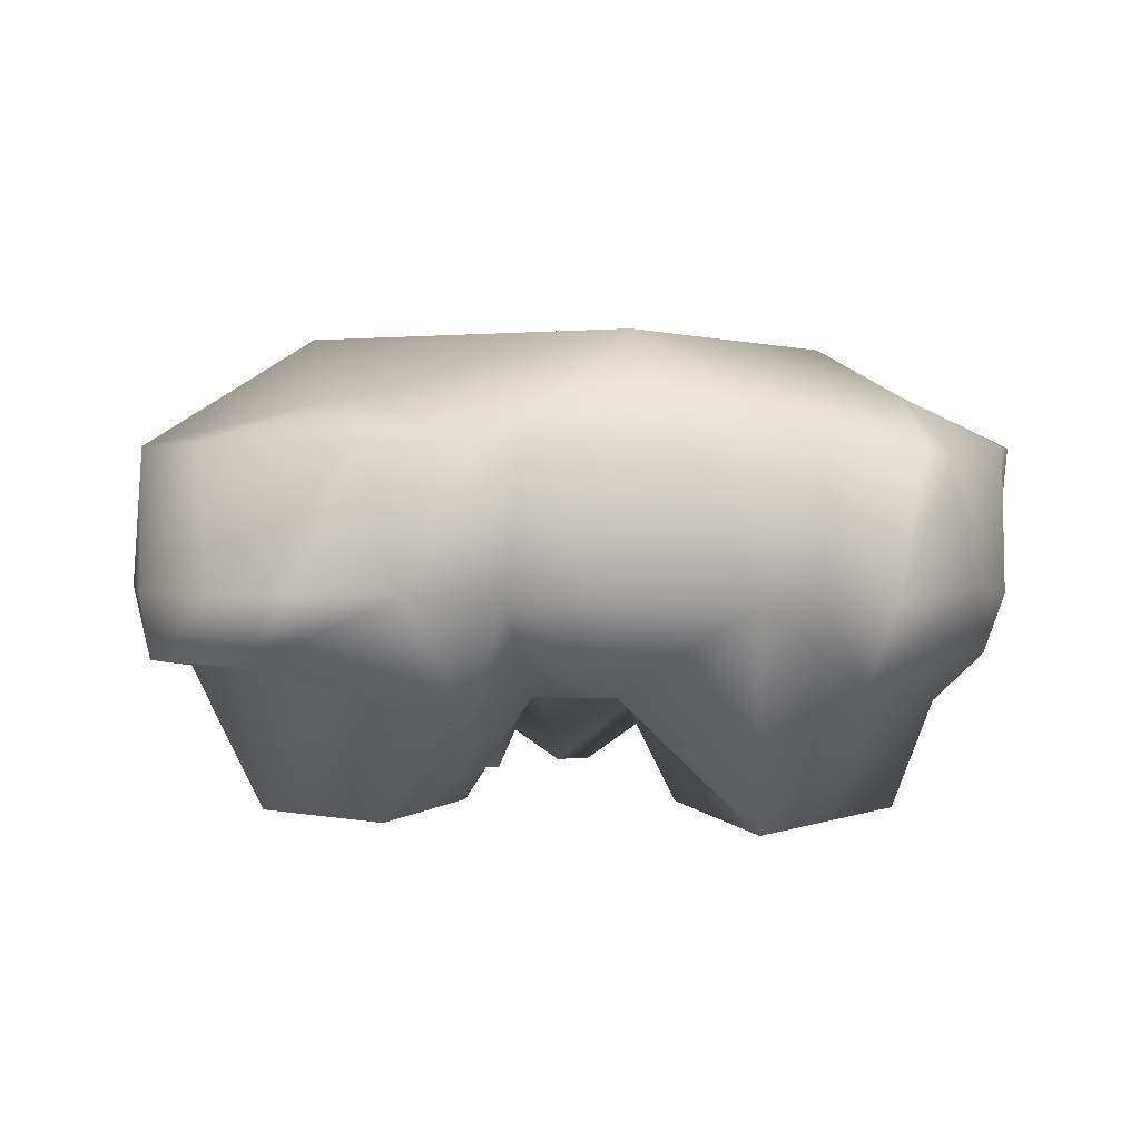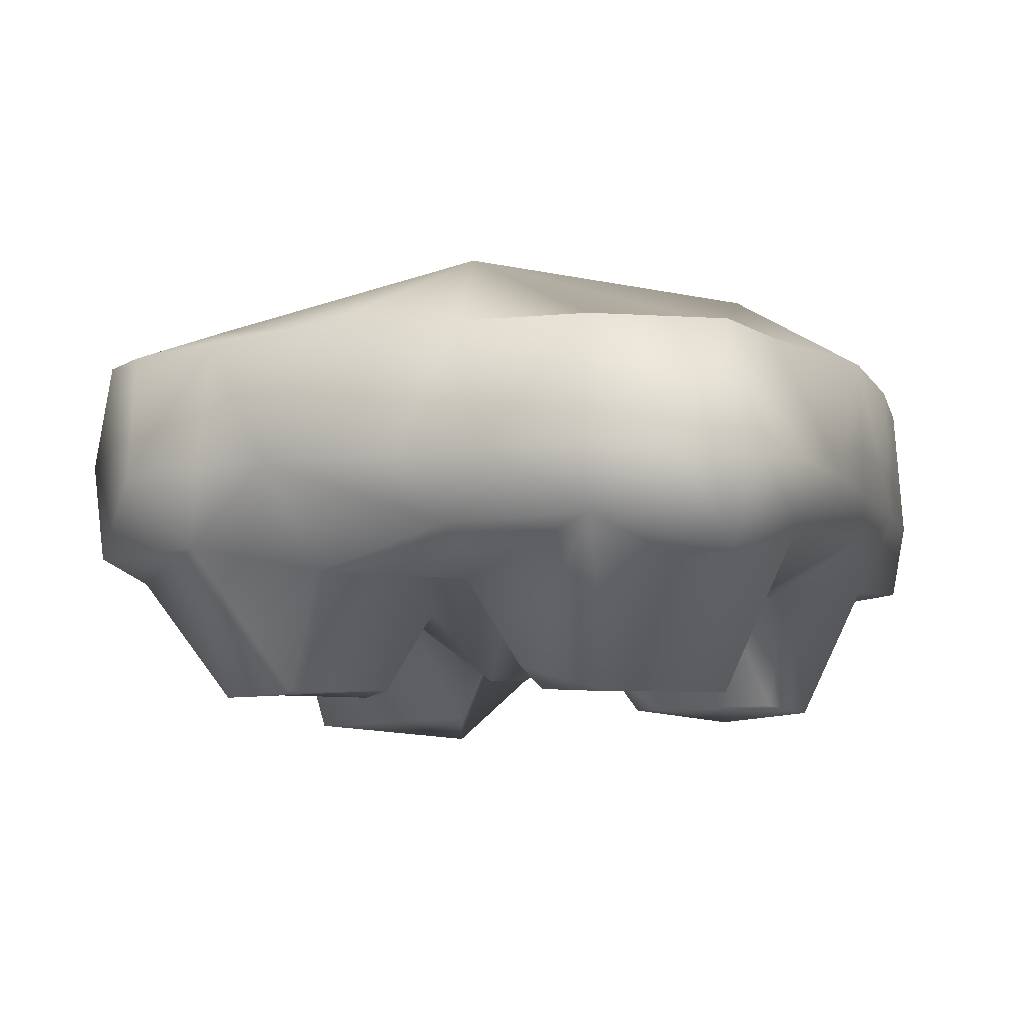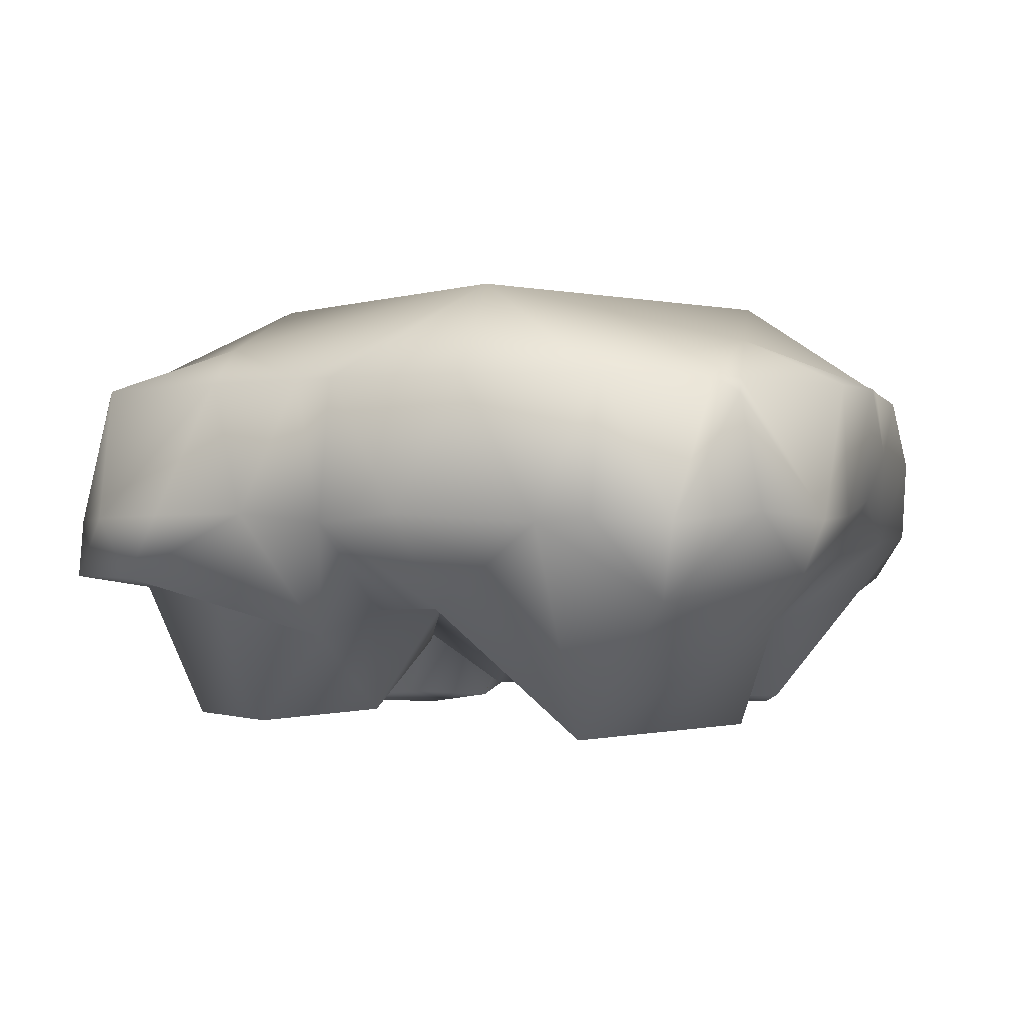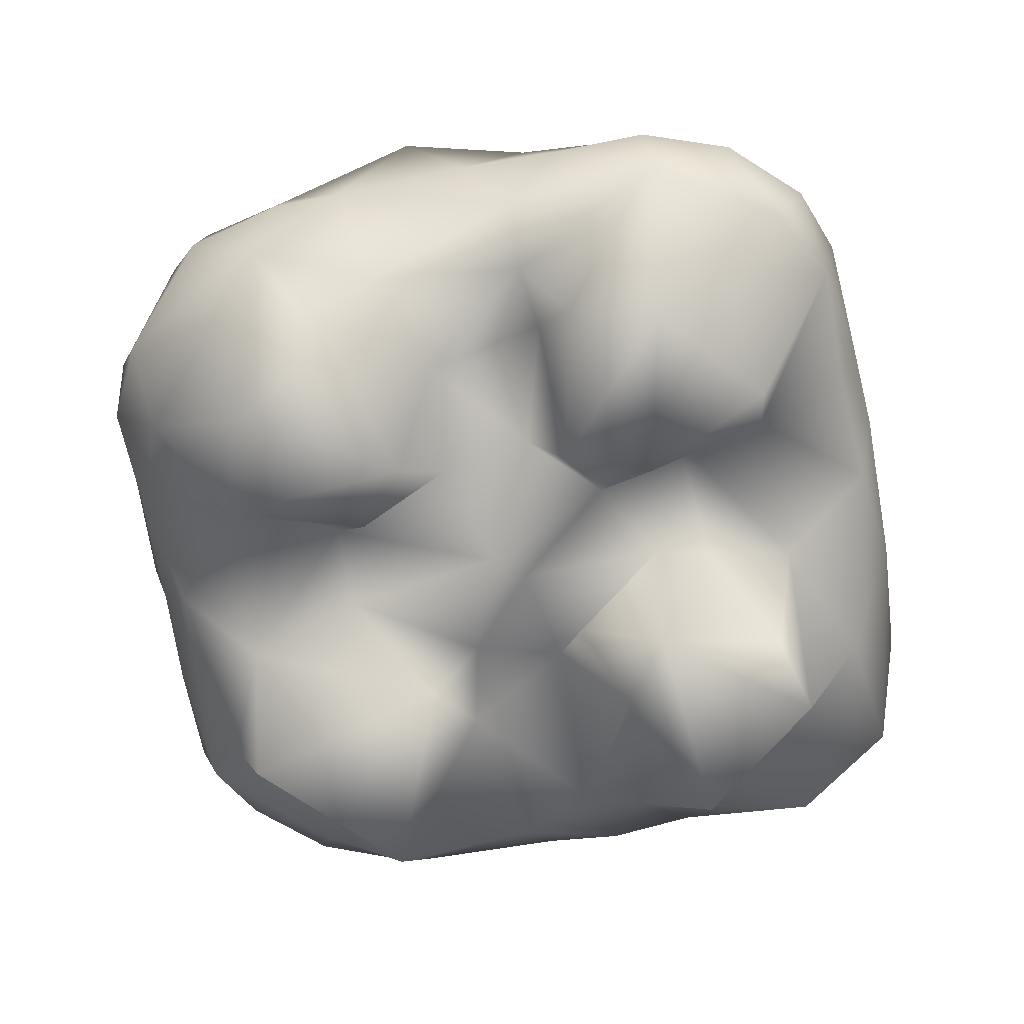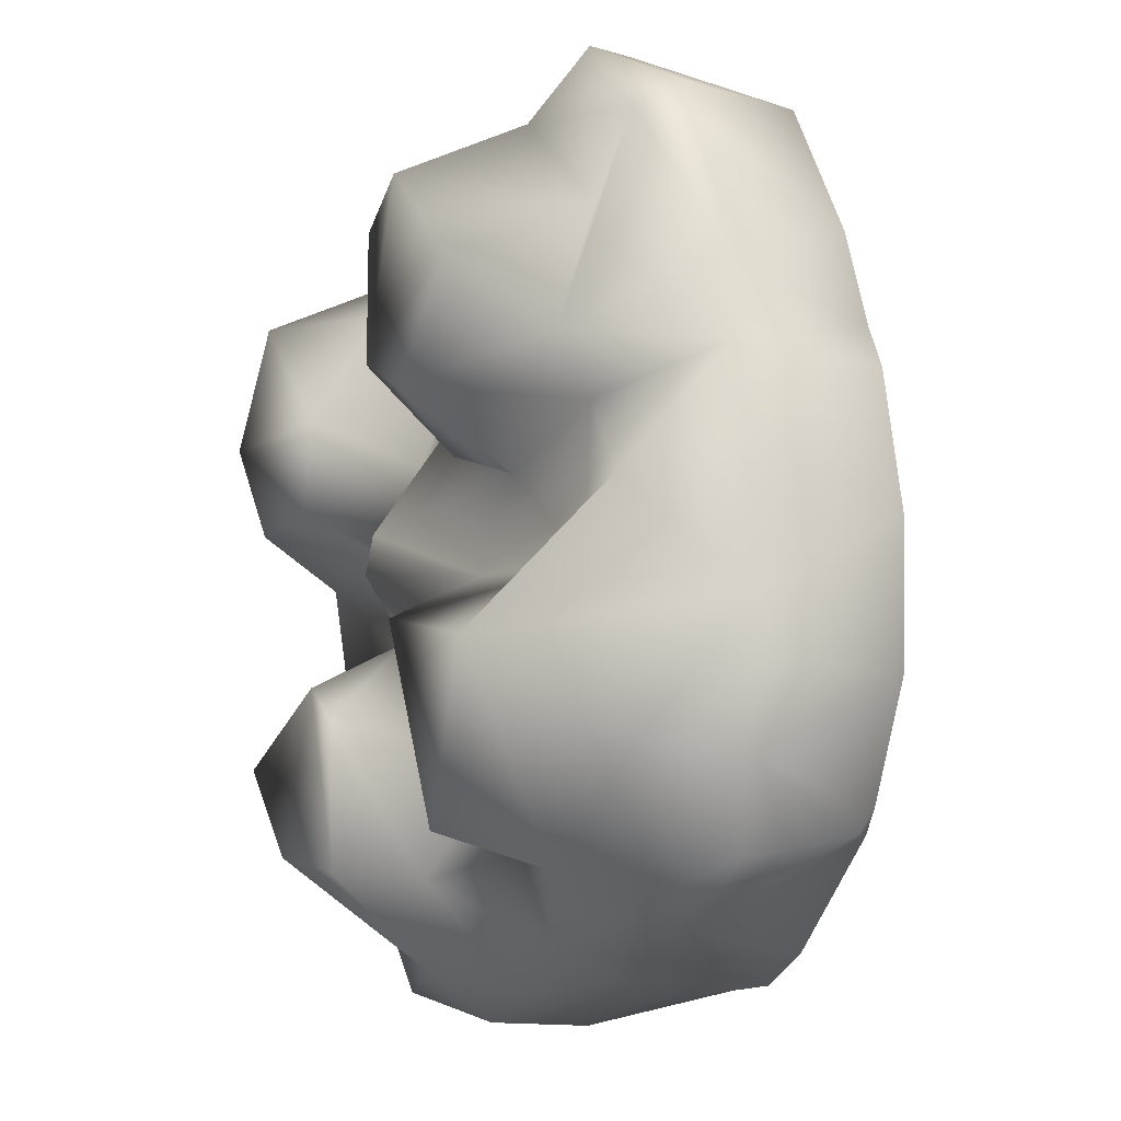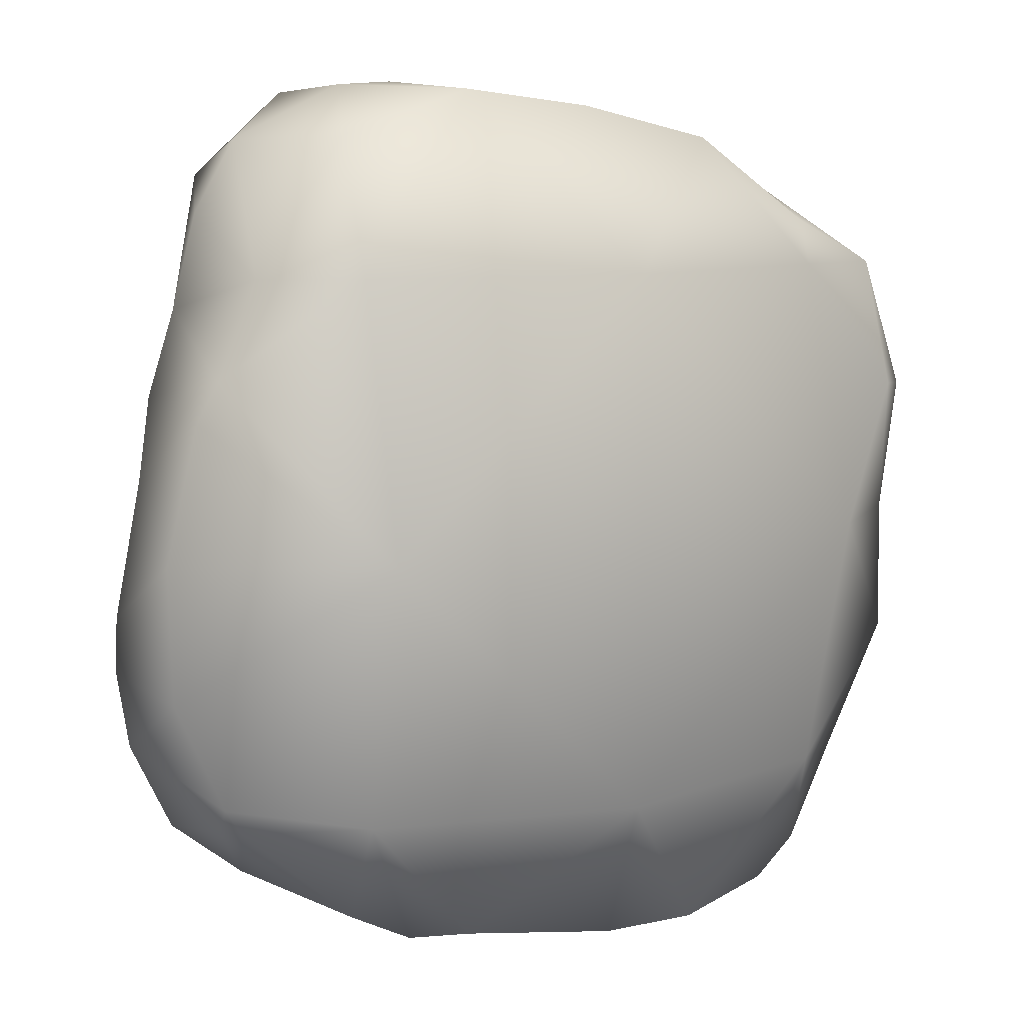
<metadata>
{"format":"obj","ext":"obj","renderer":"f3d","projection":"perspective","resolution":1024,"background":"white","views":[{"elev":1.7,"azim":-102.0,"up":"+Z"},{"elev":-10.0,"azim":97.4,"up":"+Z"},{"elev":-1.2,"azim":-82.9,"up":"+Z"},{"elev":-71.1,"azim":87.6,"up":"+Z"},{"elev":-6.8,"azim":-113.6,"up":"+Y"},{"elev":8.7,"azim":-29.3,"up":"+Y"}]}
</metadata>
<code>
v 0.0317 -0.03309 0.03743
v 0.006283 -0.1344 0.06484
v -0.1253 -0.01106 0.1127
v 0.003174 -0.06798 0.05672
v 0.0103 -0.09065 0.1447
v -0.06928 -0.01106 0.1453
v 0.0103 -0.01106 0.1464
v 0.1232 -0.01106 0.1127
v 0.08989 -0.01106 0.1409
v -0.001097 0.1192 0.07162
v 0.01043 0.1172 0.1127
v 0.0103 0.06853 0.1459
v -0.0929 -0.04196 0.005623
v -0.0649 -0.08961 0.008935
v -0.03807 -0.09416 0.04517
v -0.03413 -0.03295 0.008601
v -0.1067 -0.06822 0.04723
v -0.07122 -0.09973 0.04015
v -0.08725 -0.1151 0.07133
v -0.1104 -0.09685 0.07362
v -0.1091 -0.09065 0.1077
v -0.1042 -0.09065 0.1127
v -0.06928 -0.1211 0.1127
v -0.08768 -0.1086 0.05465
v -0.05933 -0.1226 0.07294
v -0.02499 -0.1205 0.0607
v -0.05036 -0.1304 0.1127
v -0.03142 -0.1293 0.07852
v -0.0271 -0.1348 0.09269
v -0.03008 -0.1324 0.1129
v -0.1219 -0.07181 0.07023
v -0.126 -0.04877 0.0715
v -0.1249 -0.0326 0.07005
v -0.1241 -0.05085 0.1127
v -0.1091 -0.08321 0.1127
v 0.01684 -0.1022 0.03846
v -0.0225 -0.0625 0.05628
v -0.02921 -0.01971 0.03677
v -0.06928 -0.09065 0.1268
v 0.004123 -0.005562 0.01758
v -0.01941 0.01421 0.03261
v -0.07162 0.05896 0.009244
v -0.03442 0.02979 0.01065
v -0.01314 0.03922 0.009097
v -0.01192 0.07664 0.009815
v -0.03402 0.08832 0.009106
v -0.1177 0.009505 0.07284
v -0.1002 -0.000109 0.04482
v -0.08599 0.02027 0.04417
v -0.1135 0.03256 0.07038
v -0.08356 0.03813 0.03585
v -0.1064 0.05817 0.07313
v -0.1156 0.02874 0.1127
v -0.1091 0.04021 0.1127
v -0.09711 0.06853 0.1127
v -0.06255 -0.01926 0.05287
v -0.0331 0.008332 0.04479
v 0.003345 0.03913 0.04926
v 1.6e-05 0.05722 0.05683
v -0.07762 0.07425 0.04923
v -0.09891 0.08613 0.07292
v -0.09098 0.09692 0.05394
v -0.08604 0.1074 0.07224
v -0.06335 0.1213 0.05425
v -0.06986 0.1085 0.1127
v -0.02939 0.1081 0.05036
v 0.005664 0.08224 0.04594
v -0.05173 0.1236 0.07187
v -0.03542 0.1246 0.07351
v -0.02949 0.1218 0.1127
v -0.06928 0.06853 0.1256
v 0.02271 -0.09984 0.01263
v 0.03954 -0.1284 0.04809
v 0.03973 -0.04655 0.01156
v 0.05516 -0.09549 0.008423
v 0.08203 -0.06893 0.007461
v 0.02094 -0.0571 0.01114
v 0.009319 -0.01633 0.01726
v 0.037 -0.1435 0.06731
v 0.06474 -0.1356 0.05283
v 0.0498 -0.1441 0.08602
v 0.09767 -0.09716 0.05051
v 0.02211 -0.1442 0.09162
v 0.01994 -0.1398 0.1126
v 0.0501 -0.1394 0.1127
v 0.07715 -0.1304 0.1127
v 0.08989 -0.1188 0.1127
v 0.09472 -0.1187 0.07473
v 0.1036 -0.09065 0.1127
v 0.06129 -0.03914 0.055
v 0.07796 -0.004212 0.05131
v 0.09326 -0.05805 0.04346
v 0.1085 -0.09278 0.07365
v 0.114 -0.0711 0.07323
v 0.1245 -0.03114 0.07257
v 0.1238 -0.05085 0.1127
v 0.08989 -0.09065 0.1204
v 0.02659 0.01831 0.04046
v 0.043 0.03232 0.01214
v 0.04628 0.0051 0.01087
v 0.09421 0.03069 0.005258
v 0.07036 0.06465 0.006952
v 0.05301 0.068 0.03543
v 0.0927 0.003967 0.01344
v 0.04272 -0.006419 0.0386
v 0.03986 0.04368 0.0542
v 0.09934 -0.01137 0.03907
v 0.1166 -0.01505 0.05358
v 0.1305 -0.002609 0.07269
v 0.1006 0.05293 0.04435
v 0.1315 0.02863 0.05295
v 0.1191 0.06904 0.04297
v 0.1349 0.05485 0.07134
v 0.1376 0.02673 0.073
v 0.1257 0.02874 0.1127
v 0.1297 0.02874 0.1121
v 0.1157 0.06853 0.1127
v 0.02921 0.1064 0.05954
v 0.0641 0.09549 0.0565
v 0.07005 0.1017 0.073
v 0.04444 0.1092 0.07146
v 0.05212 0.1079 0.1127
v 0.08989 0.08187 0.1127
v 0.09912 0.0876 0.05335
v 0.1209 0.07953 0.07113
v 0.1034 0.09135 0.07161
v 0.08989 0.06853 0.117
f 15 14 18
f 13 14 16
f 14 13 18
f 17 18 13
f 17 13 33
f 13 16 56
f 16 14 15
f 15 37 16
f 38 56 16
f 37 38 16
f 78 40 38
f 31 20 17
f 17 20 24
f 17 24 18
f 20 19 24
f 22 23 19
f 19 20 21
f 19 21 22
f 18 24 26
f 25 28 26
f 24 19 25
f 24 25 26
f 15 18 26
f 26 36 15
f 36 4 15
f 2 26 28
f 36 26 2
f 27 30 29
f 29 28 27
f 29 83 2
f 2 28 29
f 84 83 29
f 84 29 30
f 27 28 25
f 23 27 25
f 25 19 23
f 31 17 32
f 33 32 17
f 48 33 13
f 56 48 13
f 31 35 21
f 21 20 31
f 34 35 31
f 31 32 34
f 22 21 35
f 34 32 33
f 3 34 33
f 33 47 3
f 37 15 4
f 78 37 4
f 38 37 78
f 22 39 23
f 30 27 39
f 27 23 39
f 30 39 5
f 30 5 84
f 34 3 6
f 34 6 39
f 39 22 35
f 39 35 34
f 6 7 5
f 5 39 6
f 43 41 44
f 51 43 42
f 42 43 44
f 46 42 44
f 45 44 59
f 44 45 46
f 46 60 42
f 60 46 66
f 67 45 59
f 46 45 67
f 47 33 48
f 48 50 47
f 56 49 48
f 48 49 50
f 50 49 51
f 51 42 60
f 52 50 51
f 52 51 62
f 53 3 47
f 47 50 53
f 54 53 50
f 54 50 52
f 55 54 52
f 57 49 56
f 56 38 57
f 49 43 51
f 49 57 43
f 41 43 57
f 57 38 40
f 40 58 57
f 58 41 57
f 44 41 58
f 58 59 44
f 62 51 60
f 52 62 61
f 63 61 62
f 62 66 64
f 62 64 63
f 55 52 61
f 55 61 63
f 65 55 63
f 60 66 62
f 66 46 67
f 118 66 67
f 68 63 64
f 69 68 64
f 10 64 66
f 64 10 69
f 118 10 66
f 65 63 68
f 70 65 68
f 68 69 70
f 70 69 10
f 11 70 10
f 54 55 71
f 54 71 6
f 6 3 53
f 6 53 54
f 12 7 6
f 12 6 71
f 71 55 65
f 70 11 12
f 12 71 70
f 71 65 70
f 72 73 75
f 82 76 75
f 72 75 74
f 74 77 72
f 36 72 77
f 75 76 74
f 92 76 82
f 77 74 1
f 1 105 78
f 74 76 90
f 73 79 80
f 79 2 83
f 81 80 79
f 80 81 86
f 86 88 80
f 72 36 73
f 73 36 2
f 79 73 2
f 82 73 80
f 82 75 73
f 88 82 80
f 83 81 79
f 84 85 81
f 81 83 84
f 86 81 85
f 86 87 88
f 82 88 93
f 89 93 88
f 87 89 88
f 36 77 4
f 4 77 1
f 90 76 92
f 4 1 78
f 74 90 1
f 105 1 90
f 90 92 107
f 90 91 105
f 91 90 107
f 82 93 94
f 94 92 82
f 108 107 92
f 94 108 92
f 95 108 94
f 95 109 108
f 89 96 94
f 94 93 89
f 8 109 95
f 96 8 95
f 95 94 96
f 85 84 5
f 85 5 97
f 97 87 86
f 97 86 85
f 87 97 89
f 9 97 5
f 9 5 7
f 96 89 97
f 96 97 9
f 96 9 8
f 105 98 78
f 78 98 40
f 100 99 98
f 105 100 98
f 101 99 100
f 101 100 104
f 91 100 105
f 104 100 91
f 98 99 106
f 103 106 99
f 102 99 101
f 103 99 102
f 104 111 101
f 110 101 111
f 110 102 101
f 40 98 58
f 107 104 91
f 106 67 59
f 67 106 103
f 98 106 58
f 106 59 58
f 104 107 111
f 107 108 111
f 111 108 109
f 114 111 109
f 111 112 110
f 113 125 112
f 112 111 113
f 113 111 114
f 8 115 116
f 116 109 8
f 116 114 109
f 117 125 113
f 117 113 116
f 117 116 115
f 113 114 116
f 118 67 103
f 121 118 119
f 102 124 103
f 119 118 103
f 103 124 119
f 120 121 119
f 126 120 124
f 120 119 124
f 10 118 121
f 122 121 120
f 123 122 120
f 120 126 123
f 122 11 10
f 10 121 122
f 124 102 110
f 110 112 124
f 124 112 125
f 126 124 125
f 117 123 126
f 126 125 117
f 12 127 9
f 9 7 12
f 115 8 9
f 115 9 127
f 115 127 117
f 122 123 127
f 122 127 12
f 11 122 12
f 117 127 123

</code>
